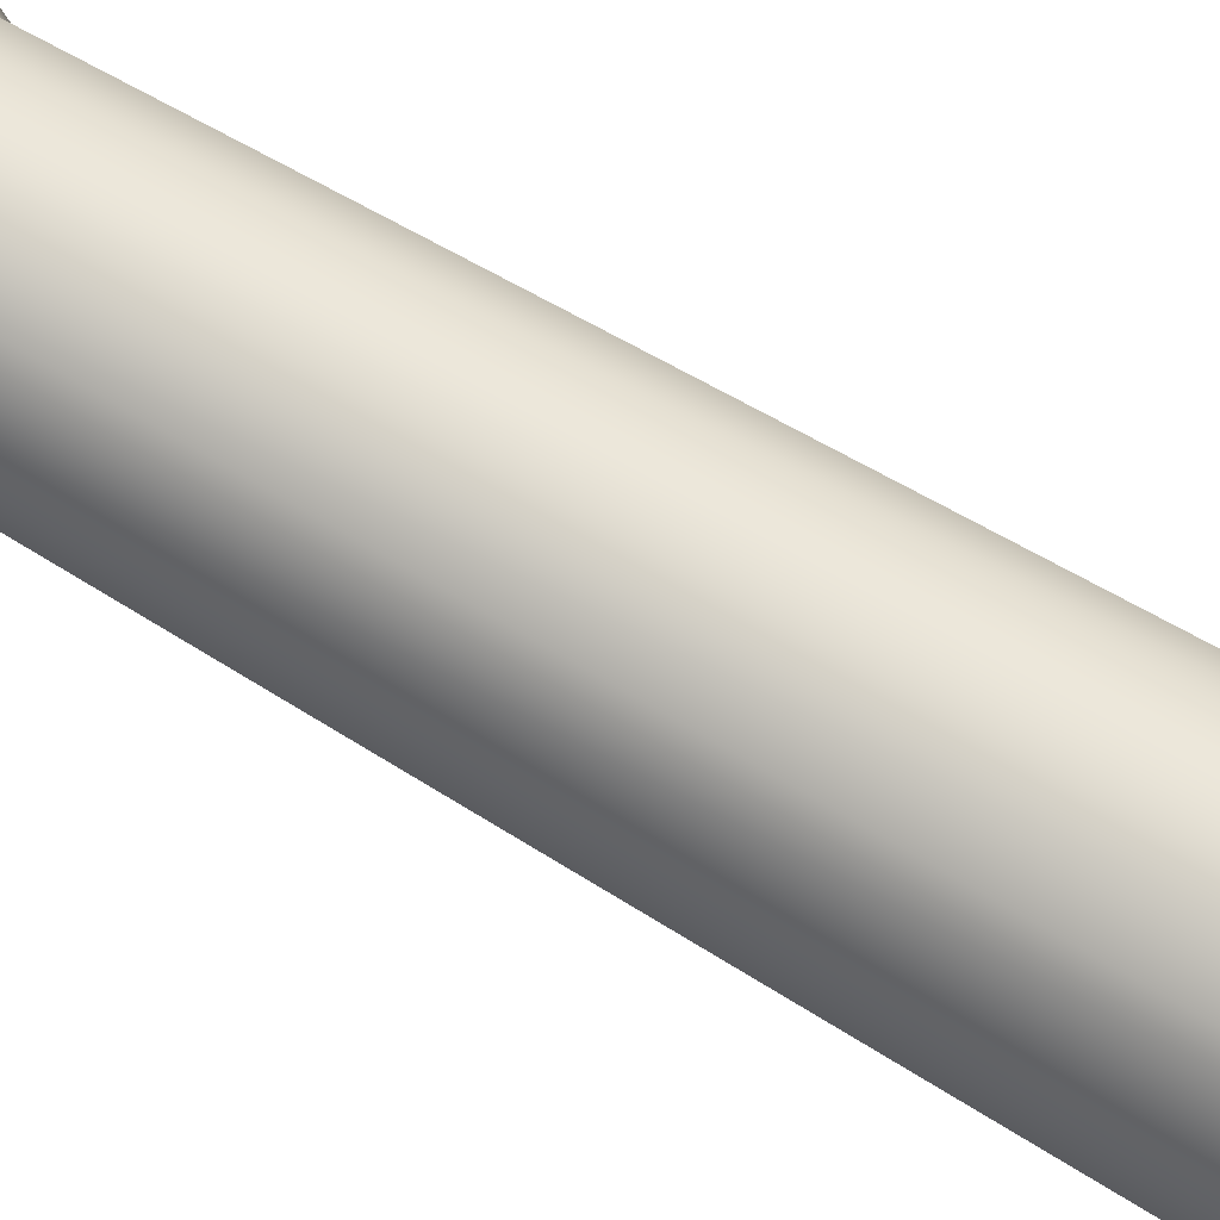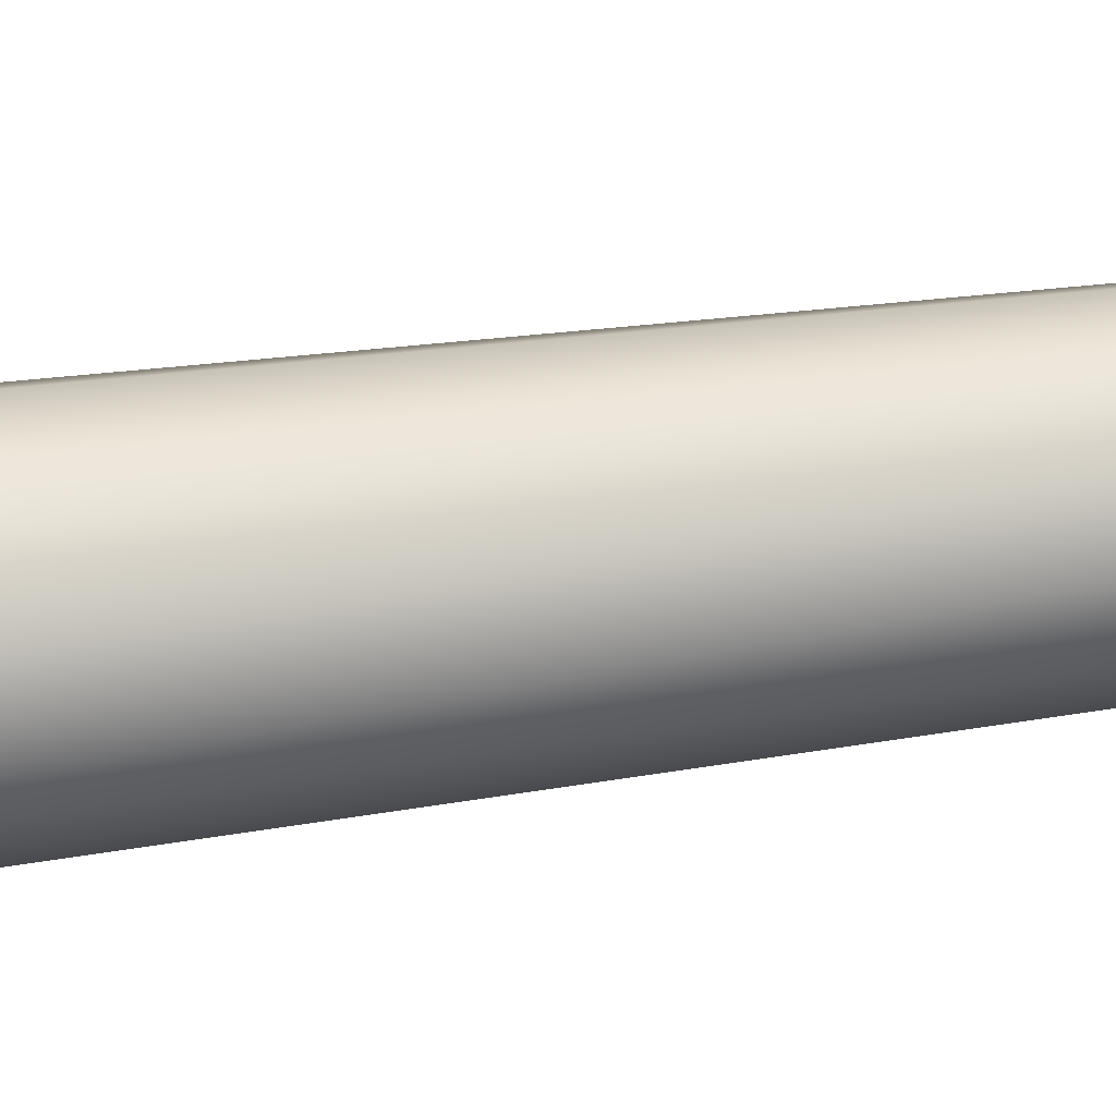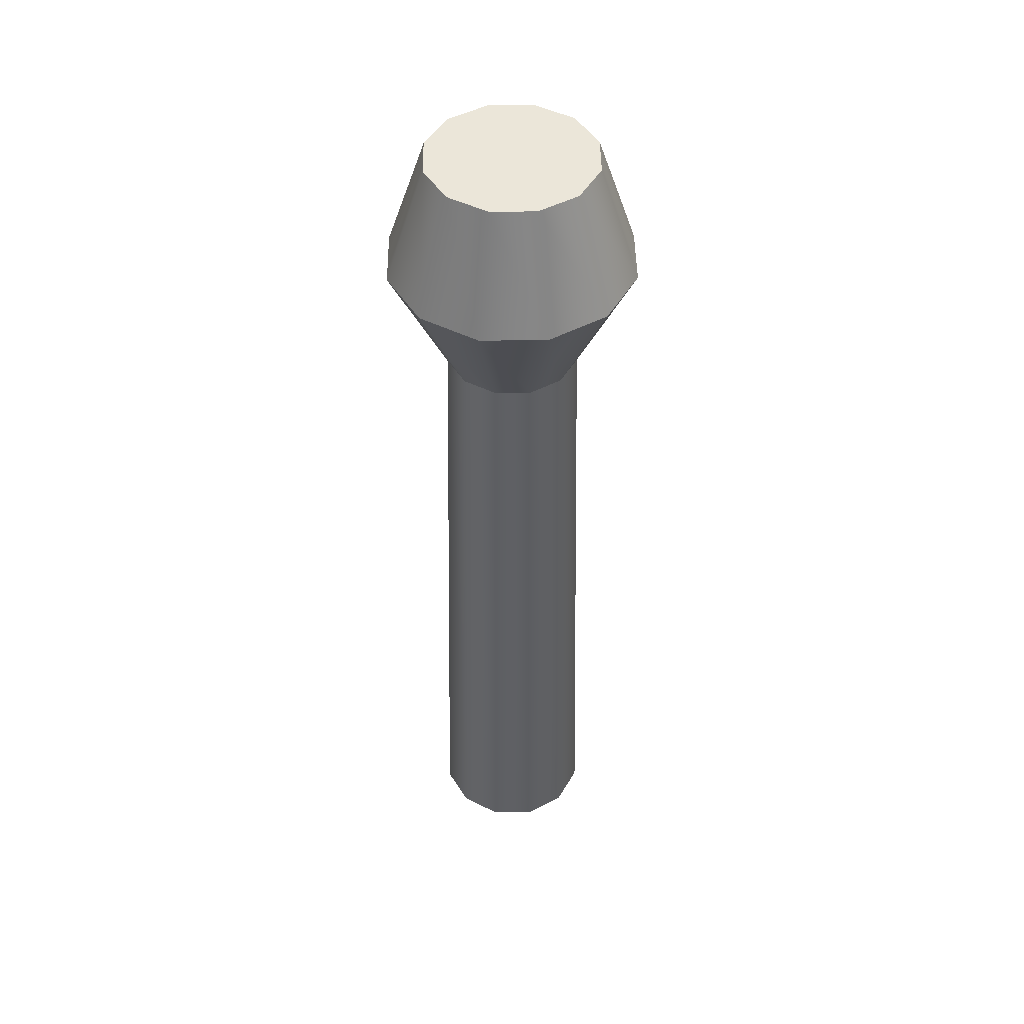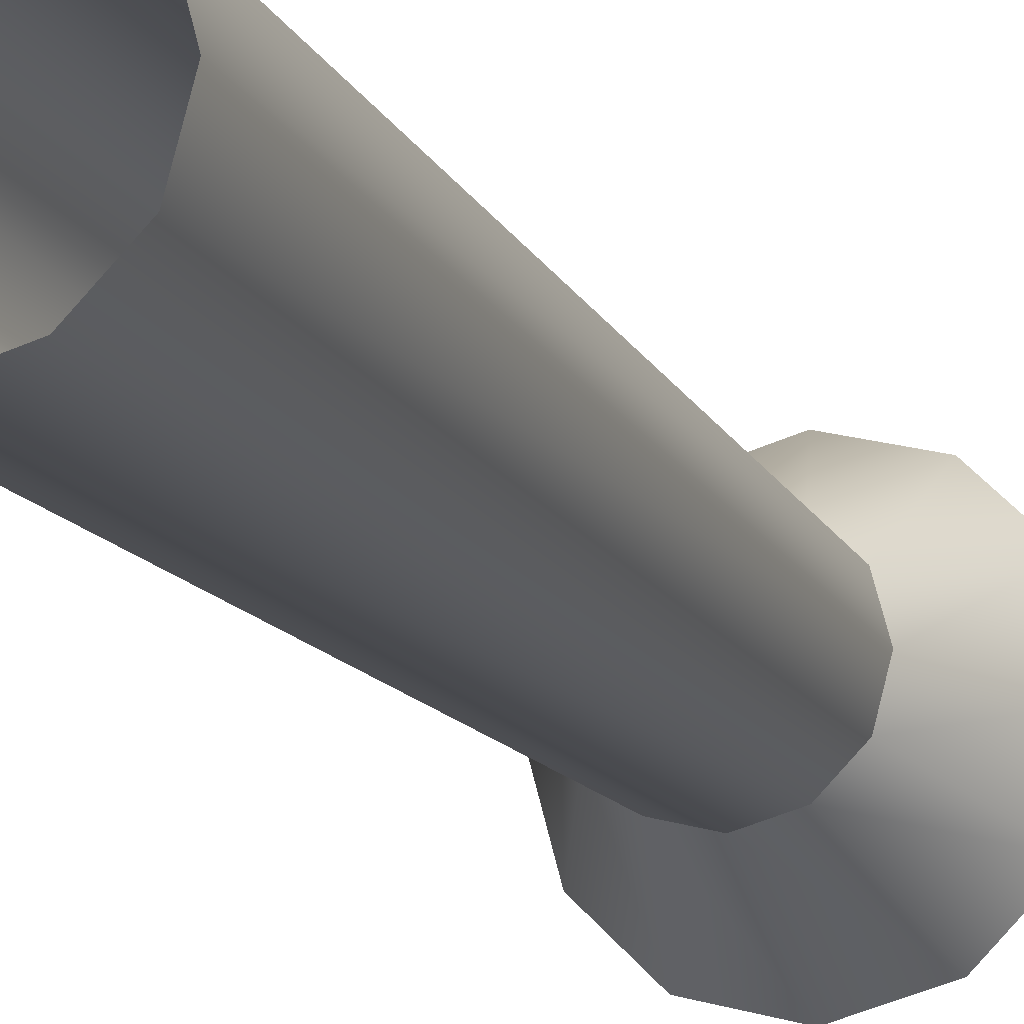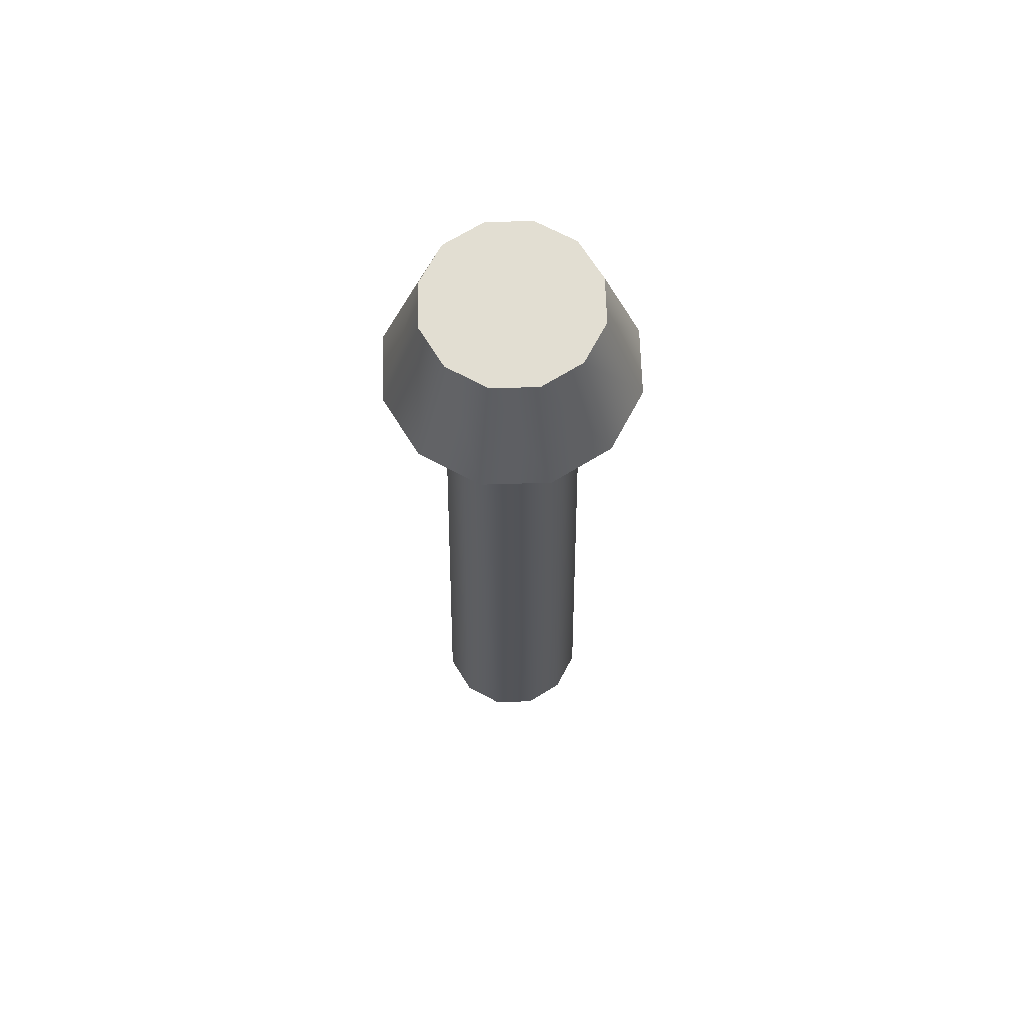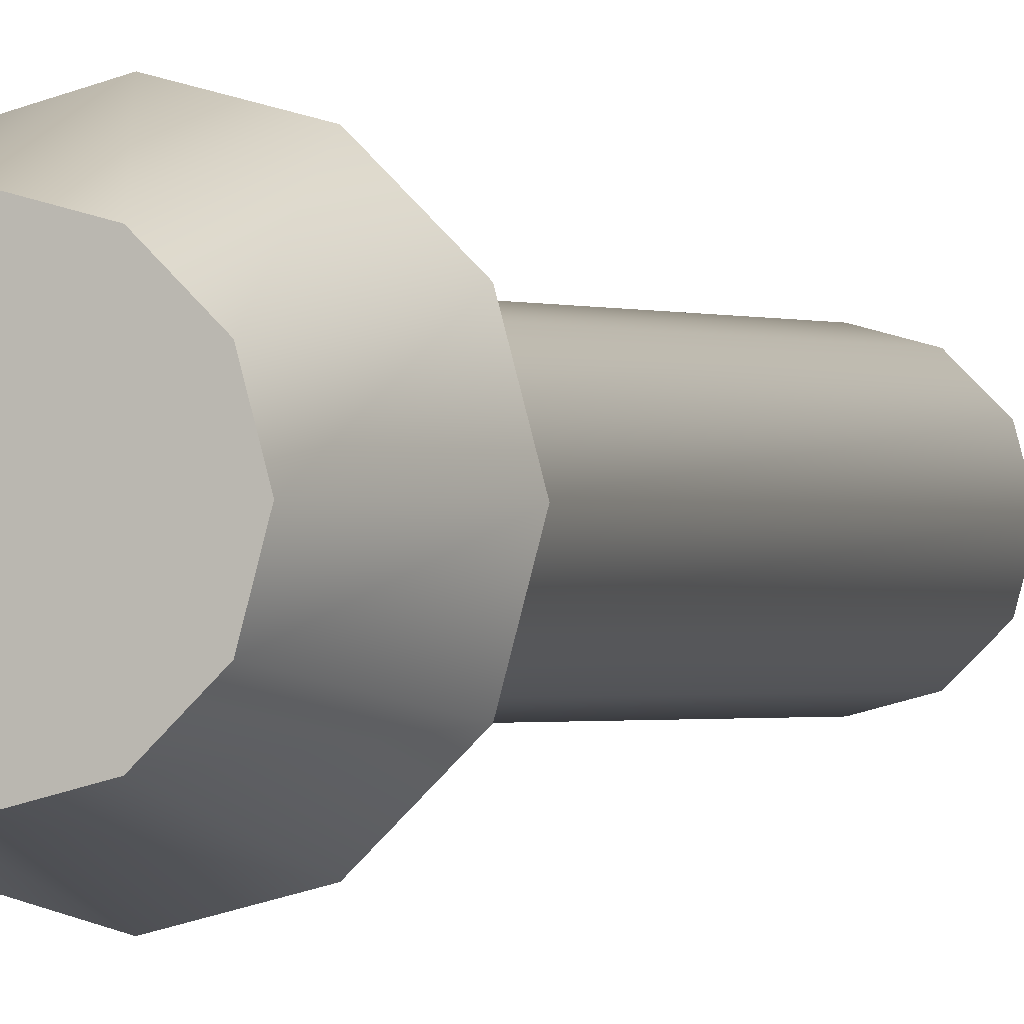
<metadata>
{"format":"obj","ext":"obj","renderer":"f3d","projection":"perspective","resolution":1024,"background":"white","views":[{"elev":71.6,"azim":-59.7,"up":"+Z"},{"elev":49.9,"azim":81.4,"up":"+Z"},{"elev":47.3,"azim":104.2,"up":"+Y"},{"elev":-14.6,"azim":19.7,"up":"+Z"},{"elev":67.9,"azim":163.2,"up":"+Y"},{"elev":-0.4,"azim":-162.7,"up":"+Z"}]}
</metadata>
<code>
o Tantares_DockingMechanism_1_Probe
v 0.02 0.215 3.598e-17
v 0.01732 0.215 0.01
v 0.01 0.215 0.01732
v 1.629e-18 0.215 0.02
v -0.01 0.215 0.01732
v -0.01732 0.215 0.01
v -0.02 0.215 3.842e-17
v -0.01732 0.215 -0.01
v -0.01 0.215 -0.01732
v -3.269e-18 0.215 -0.02
v 0.01 0.215 -0.01732
v 0.01732 0.215 -0.01
v 0.025 -3.469e-18 4.285e-17
v 0.02165 -3.469e-18 0.0125
v 0.0125 -3.469e-18 0.02165
v 4.711e-18 -3.469e-18 0.025
v -0.0125 -3.469e-18 0.02165
v -0.02165 -3.469e-18 0.0125
v -0.025 -3.469e-18 4.591e-17
v -0.02165 -3.469e-18 -0.0125
v -0.0125 -3.469e-18 -0.02165
v -1.412e-18 -3.469e-18 -0.025
v 0.0125 -3.469e-18 -0.02165
v 0.02165 -3.469e-18 -0.0125
v 0.03183 0.25 0.01837
v 0.03675 0.25 3.991e-17
v 0.03183 0.25 -0.01837
v 0.01837 0.25 -0.03183
v -4.048e-18 0.25 -0.03675
v -0.01837 0.25 -0.03183
v -0.03183 0.25 -0.01837
v -0.03675 0.25 4.441e-17
v -0.03183 0.25 0.01837
v -0.01837 0.25 0.03183
v 4.953e-18 0.25 0.03675
v 0.01837 0.25 0.03183
v 0.02165 0.285 0.0125
v 0.025 0.285 3.993e-17
v 0.02165 0.285 -0.0125
v 0.0125 0.285 -0.02165
v -2.915e-18 0.285 -0.025
v -0.0125 0.285 -0.02165
v -0.02165 0.285 -0.0125
v -0.025 0.285 4.299e-17
v -0.02165 0.285 0.0125
v -0.0125 0.285 0.02165
v 3.208e-18 0.285 0.025
v 0.0125 0.285 0.02165
g Tantares_DockingMechanism_1_Probe_Tantares_DockingMechanism_1_Probe_auv
f 1 13 24 12
f 2 14 13 1
f 3 15 14 2
f 4 16 15 3
f 5 17 16 4
f 6 18 17 5
f 7 19 18 6
f 8 20 19 7
f 9 21 20 8
f 10 22 21 9
f 11 23 22 10
f 12 24 23 11
f 38 39 40 41 42 43 44 45 46 47 48 37
f 25 37 48 36
f 26 38 37 25
f 27 39 38 26
f 28 40 39 27
f 29 41 40 28
f 30 42 41 29
f 31 43 42 30
f 32 44 43 31
f 33 45 44 32
f 34 46 45 33
f 35 47 46 34
f 36 48 47 35
f 1 26 25 2
f 2 25 36 3
f 3 36 35 4
f 4 35 34 5
f 5 34 33 6
f 6 33 32 7
f 7 32 31 8
f 8 31 30 9
f 9 30 29 10
f 10 29 28 11
f 11 28 27 12
f 12 27 26 1

</code>
